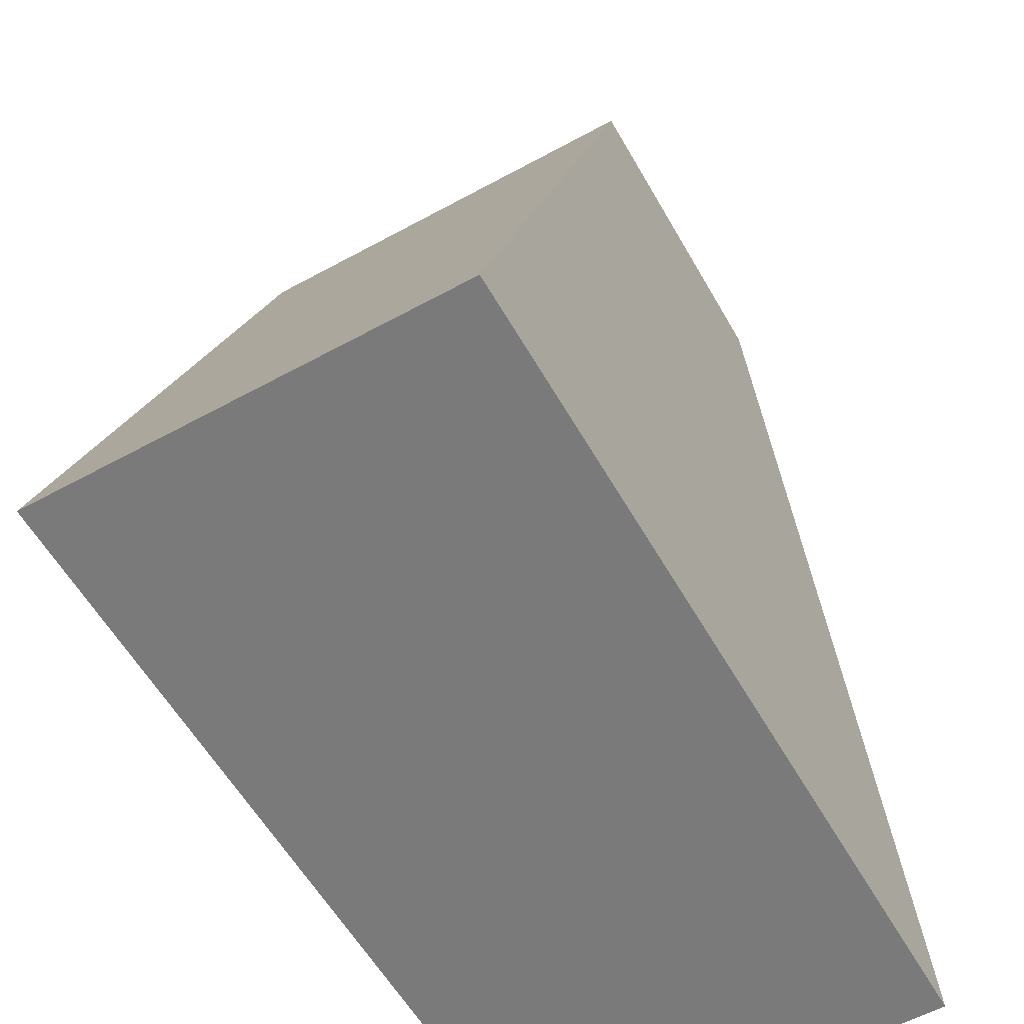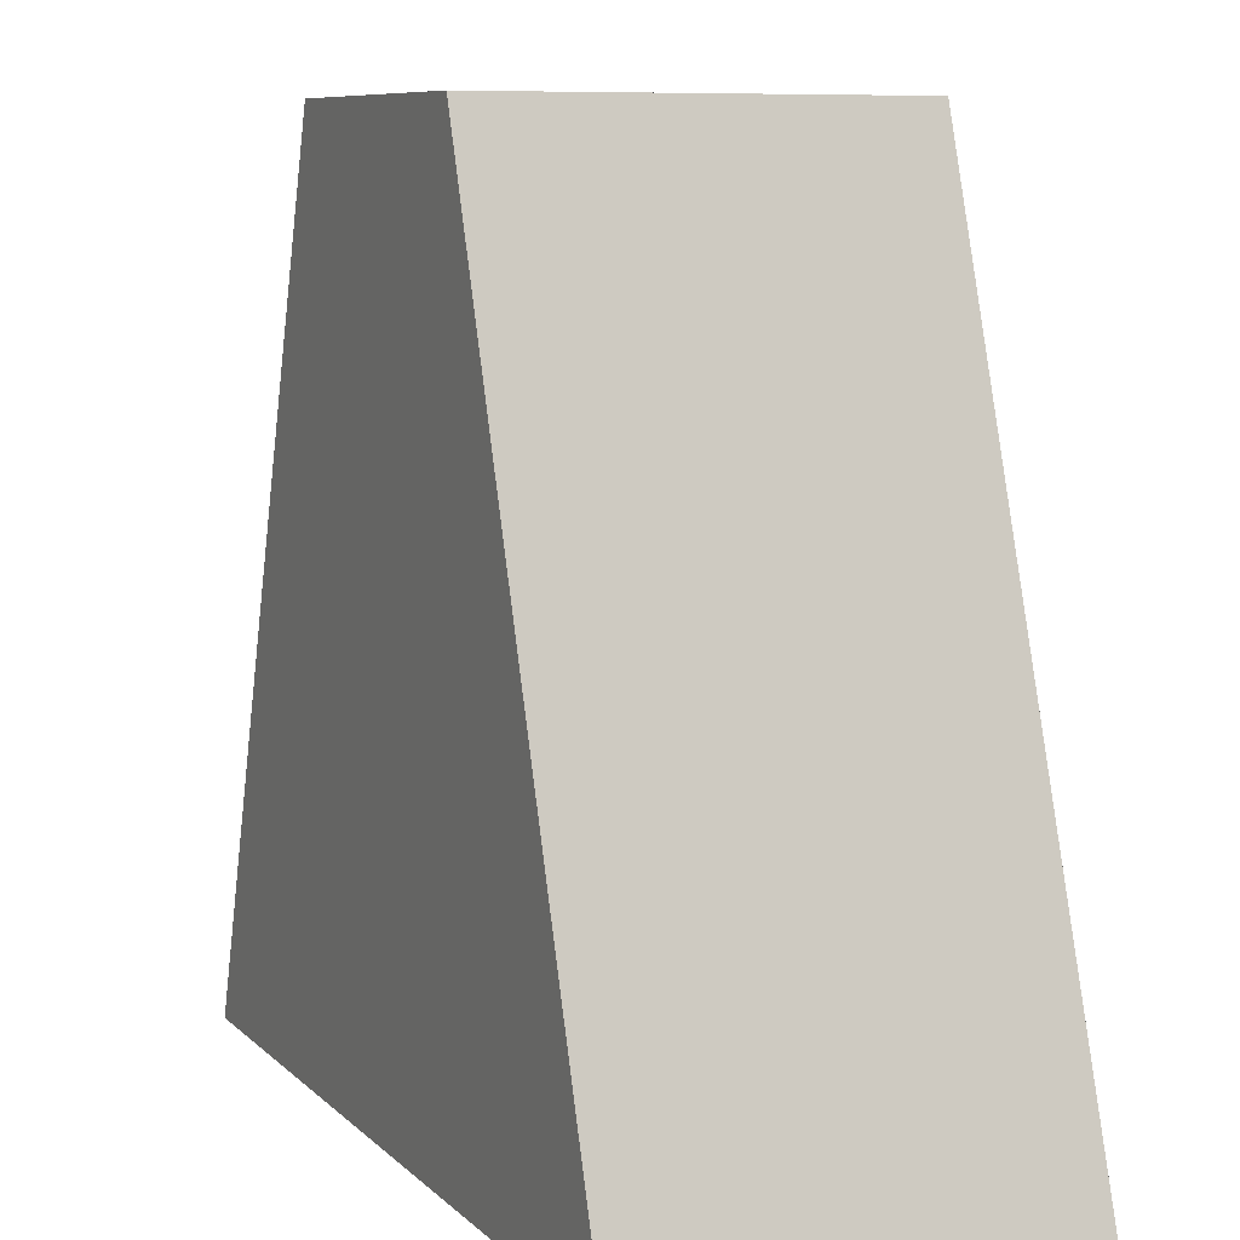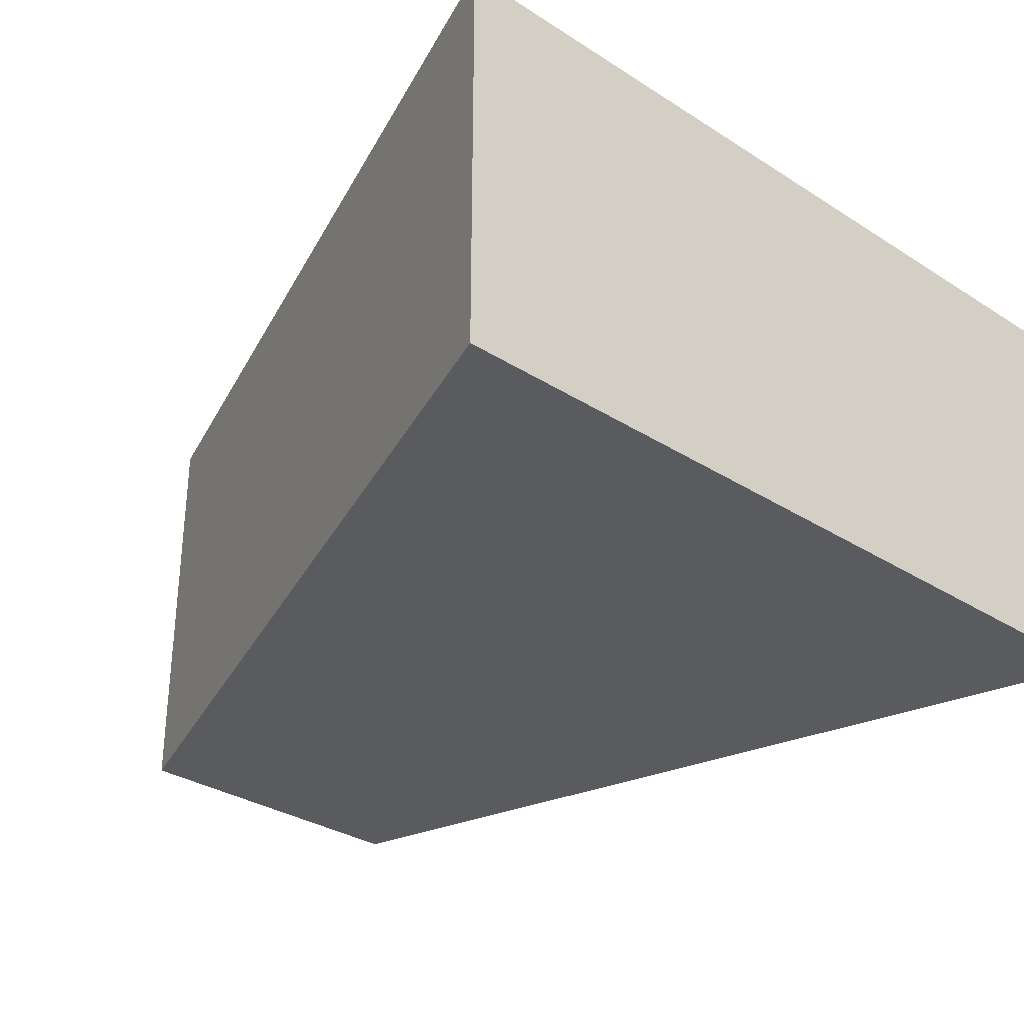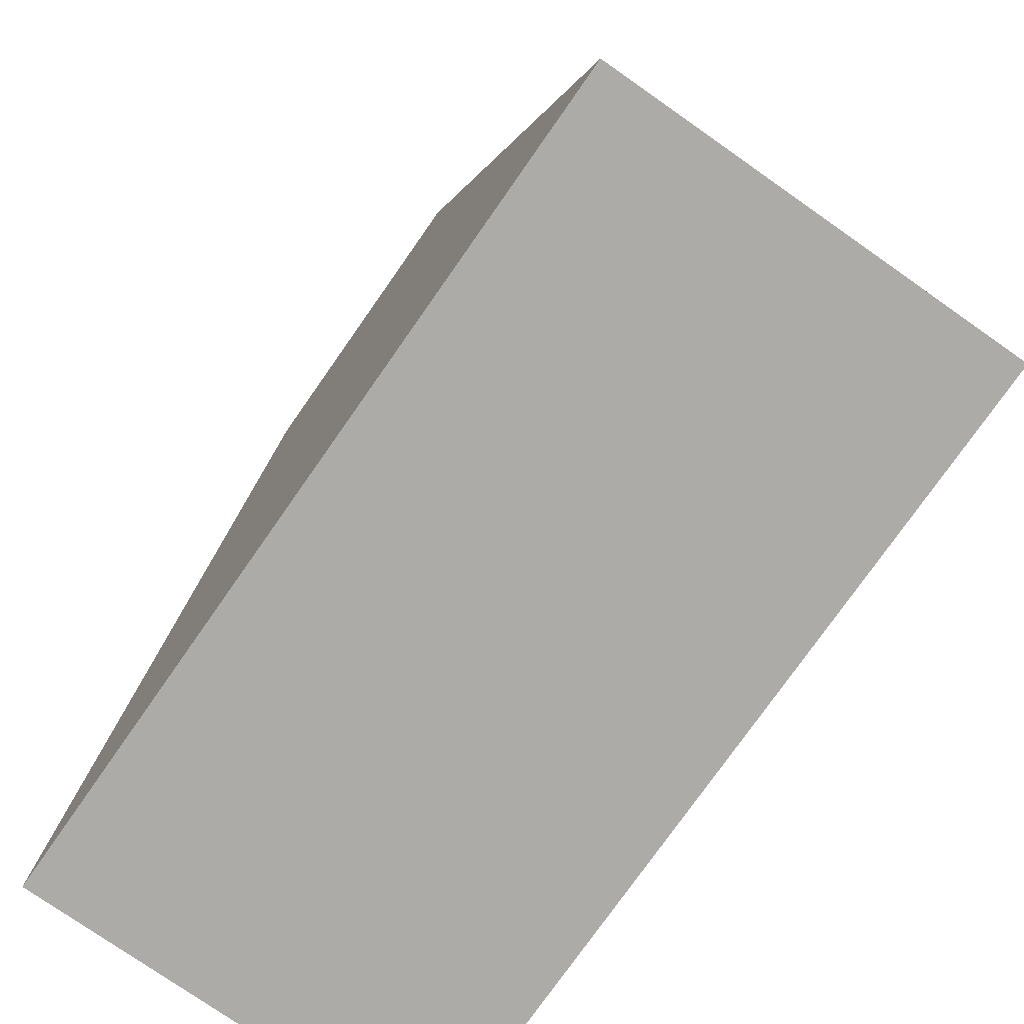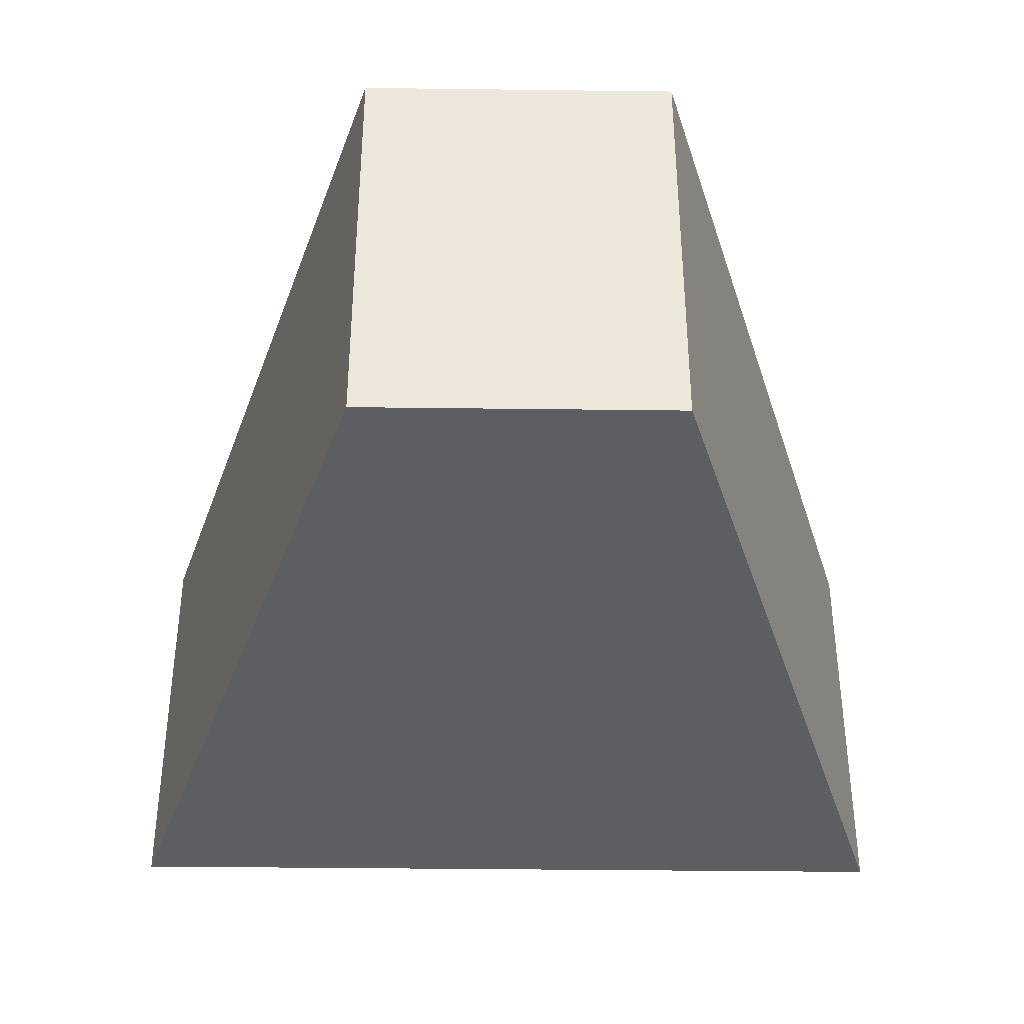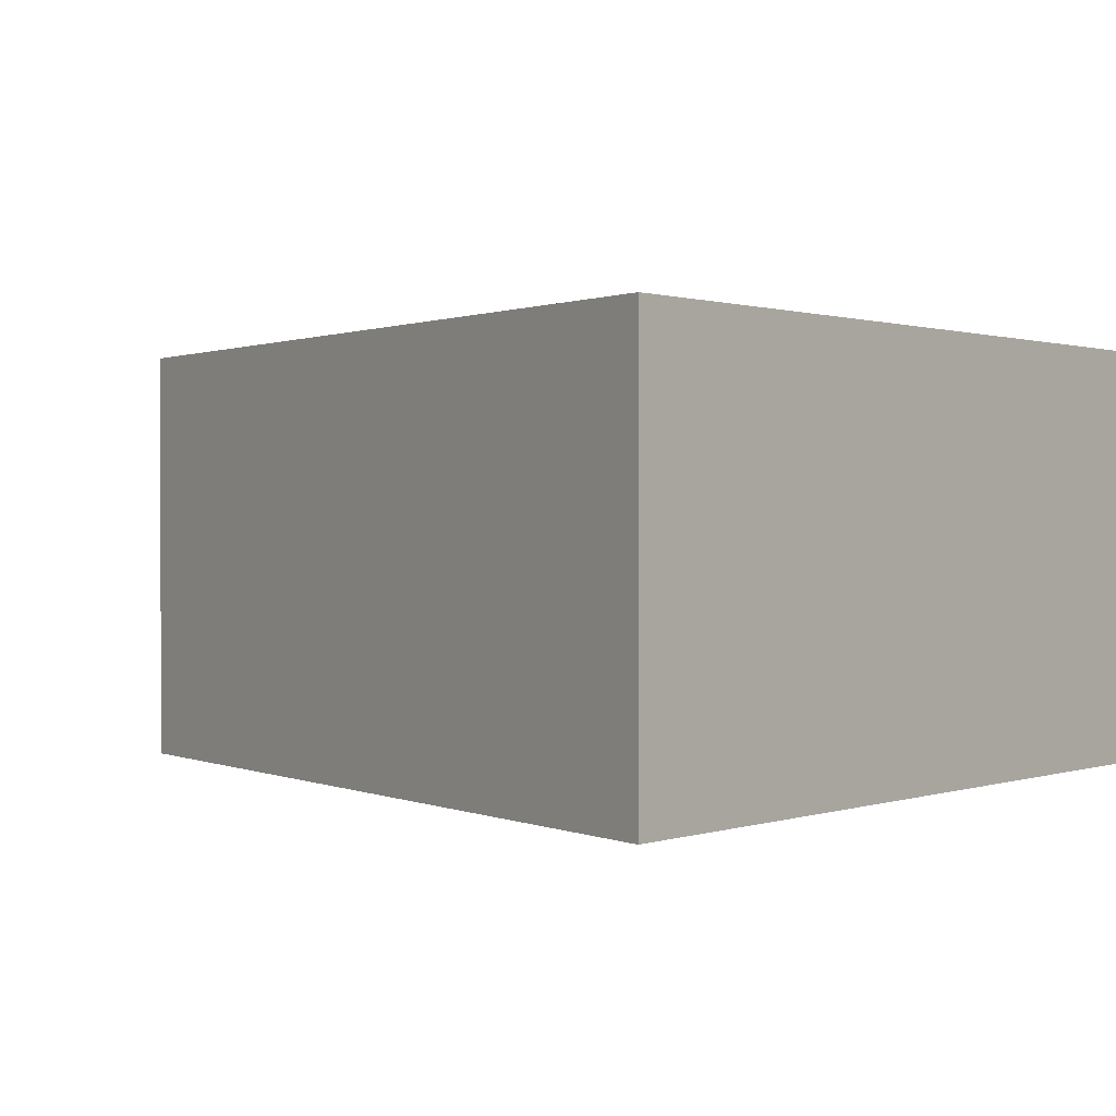
<metadata>
{"format":"obj","ext":"obj","renderer":"f3d","projection":"perspective","resolution":1024,"background":"white","views":[{"elev":-58.1,"azim":-60.5,"up":"+Z"},{"elev":8.7,"azim":-115.2,"up":"+Z"},{"elev":-32.2,"azim":138.3,"up":"+Y"},{"elev":-76.4,"azim":55.0,"up":"+Z"},{"elev":-37.8,"azim":-0.9,"up":"+Y"},{"elev":0.8,"azim":129.1,"up":"+Y"}]}
</metadata>
<code>
o Cube
g Cube
v 0.1826 0 0.5
v -0.1826 0 0.5
v 0.1826 0.5 0.5
v -0.1826 0.5 0.5
v -0.5 0 -0.5
v -0.5 0.5 -0.5
v 0.5 0 -0.5
v 0.5 0.5 -0.5
f 3 4 2 1
f 4 6 5 2
f 6 8 7 5
f 8 3 1 7
f 8 6 4 3
f 1 2 5 7

</code>
